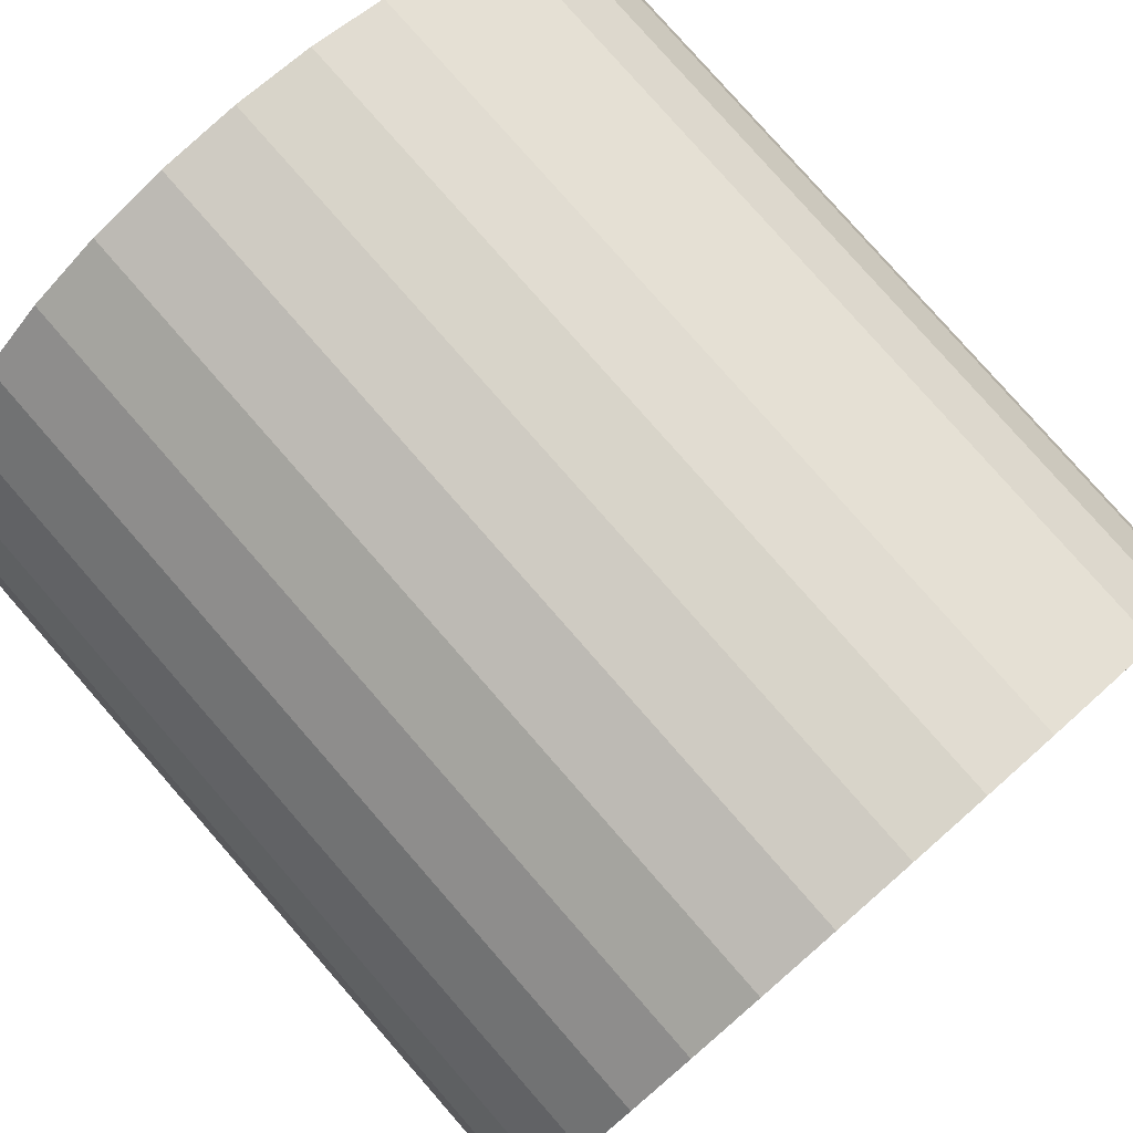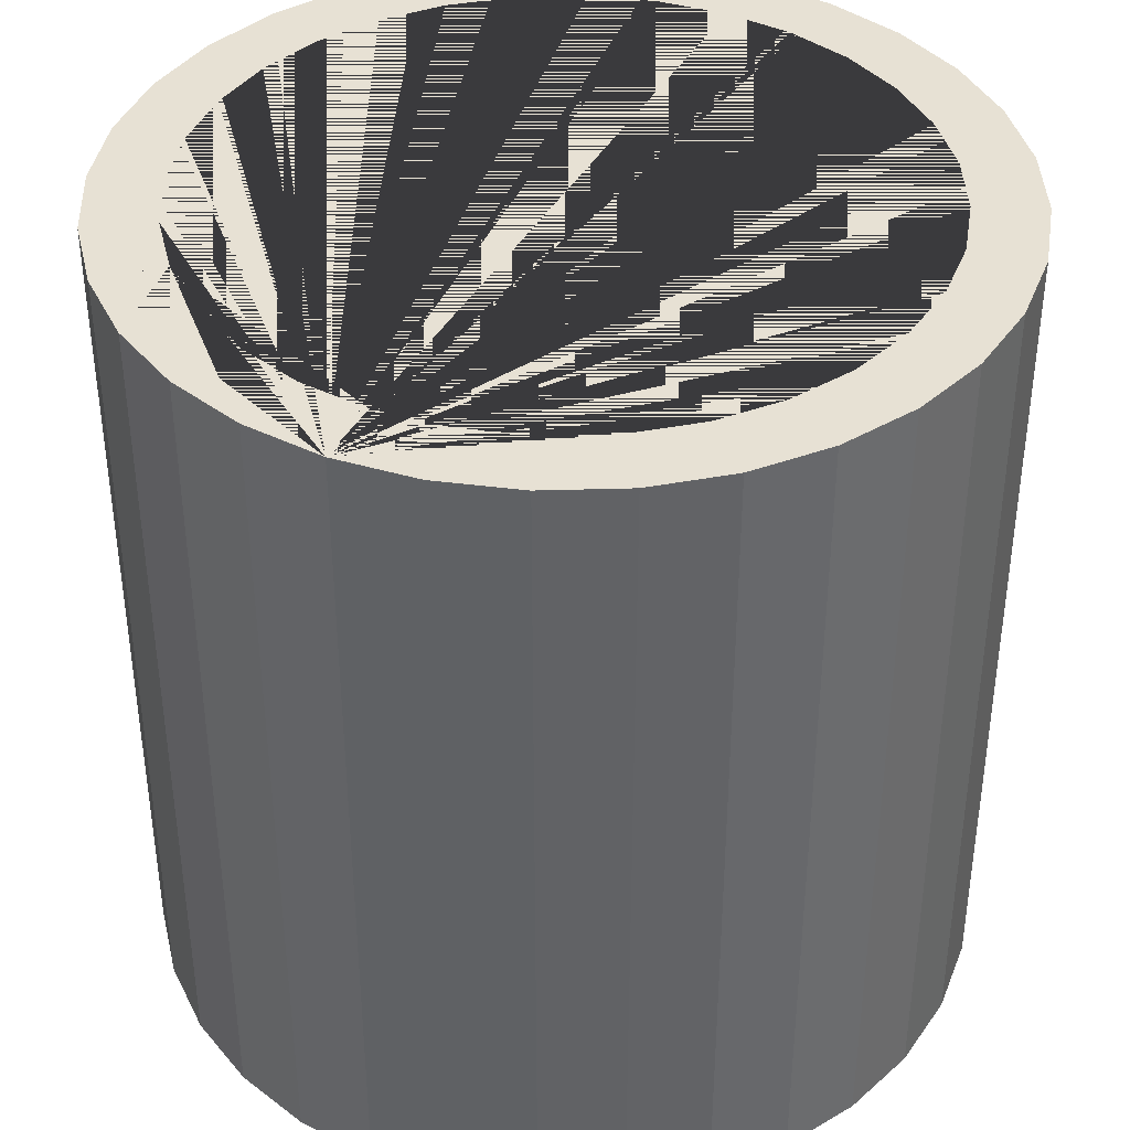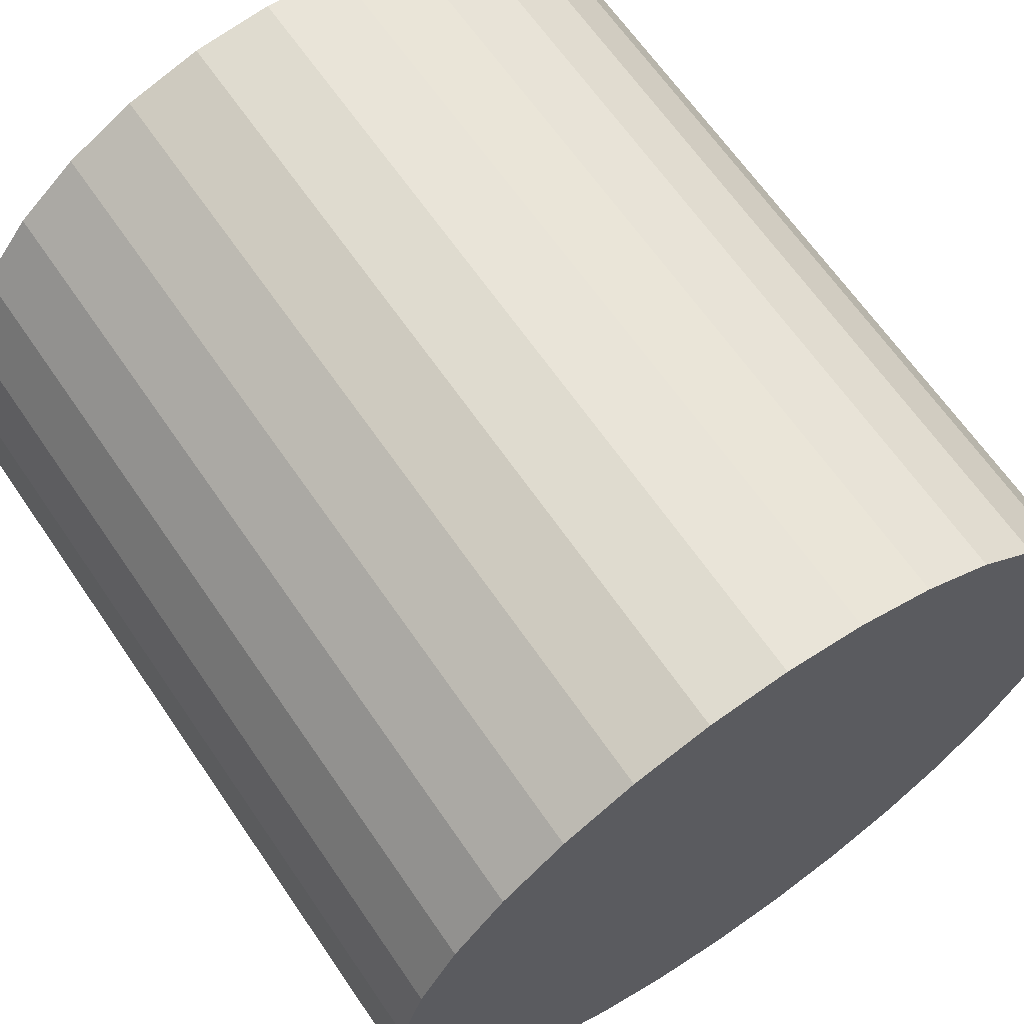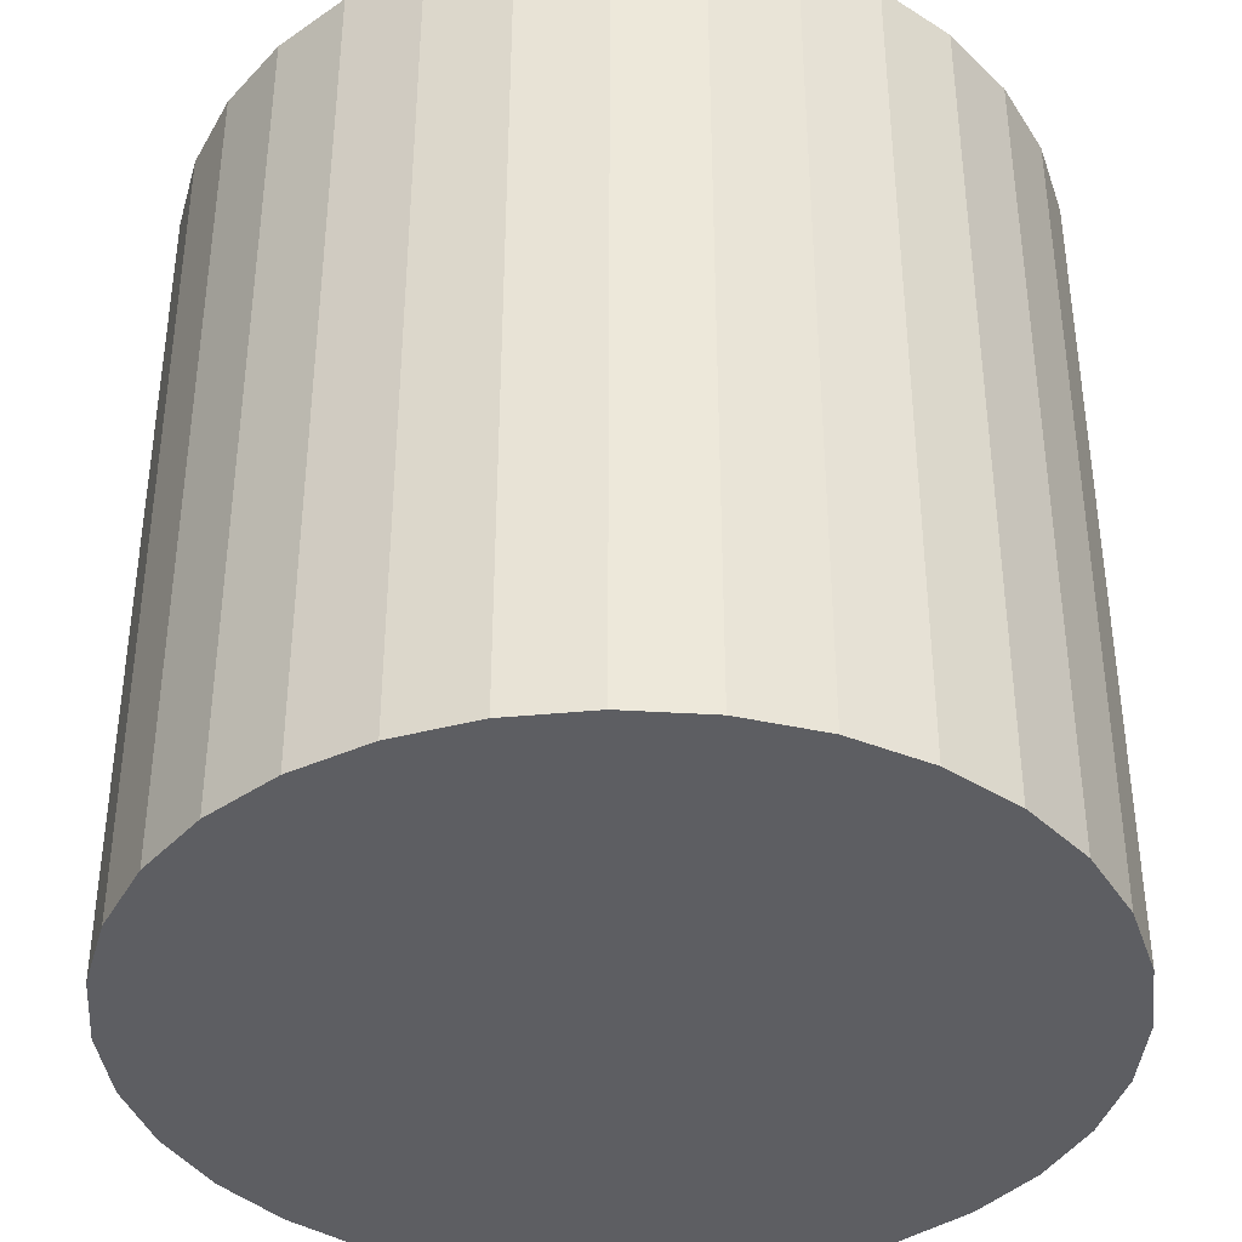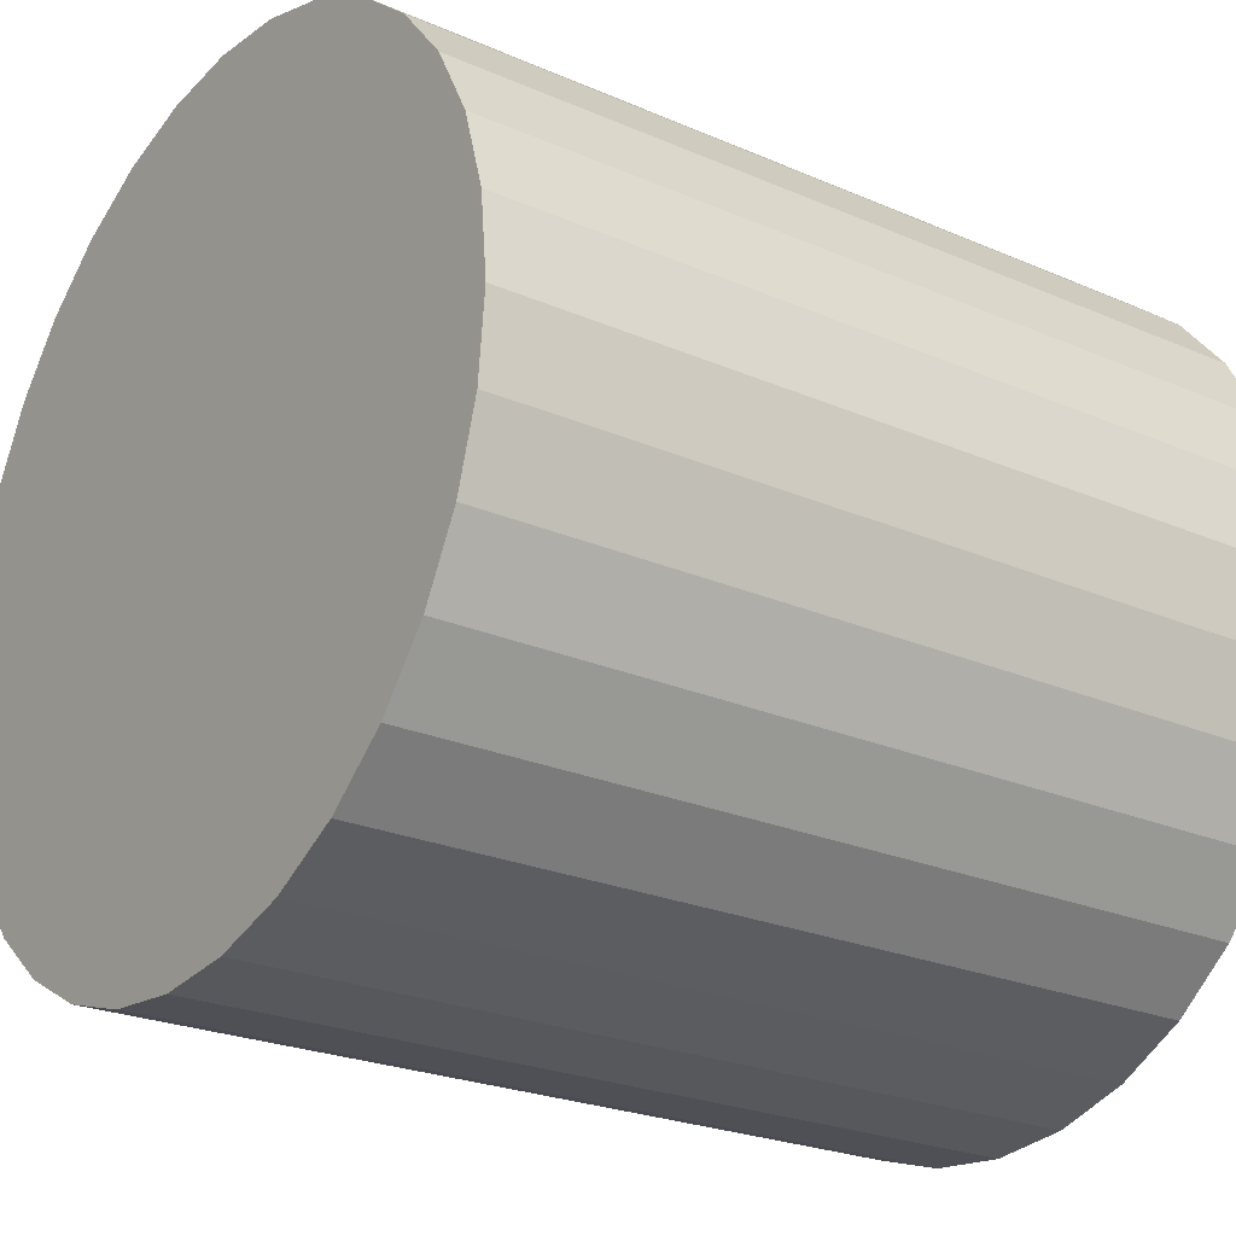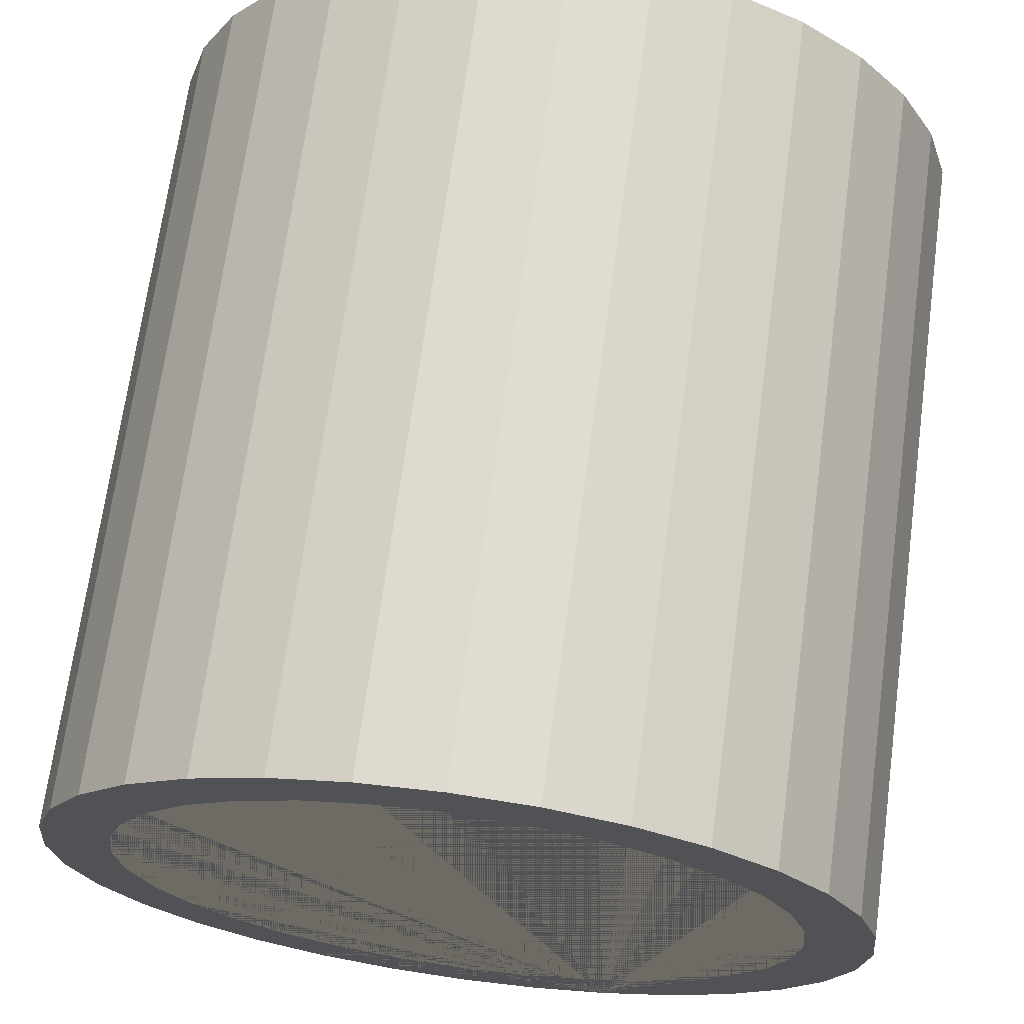
<metadata>
{"format":"obj","ext":"obj","renderer":"f3d","projection":"perspective","resolution":1024,"background":"white","views":[{"elev":79.7,"azim":-41.2,"up":"+Y"},{"elev":39.6,"azim":48.5,"up":"+Z"},{"elev":65.1,"azim":145.6,"up":"+Y"},{"elev":-39.1,"azim":12.5,"up":"+Z"},{"elev":-24.0,"azim":-125.9,"up":"+Y"},{"elev":69.2,"azim":7.7,"up":"+Y"}]}
</metadata>
<code>
o base_unfilled
v 0 0.091 -0.091
v 0 0.07598 -0.07598
v 0 0.091 0.091
v 0.01775 0.08925 -0.091
v 0.01482 0.07452 -0.07598
v 0.01775 0.08925 0.091
v 0.03482 0.08407 -0.091
v 0.02908 0.0702 -0.07598
v 0.03482 0.08407 0.091
v 0.05056 0.07566 -0.091
v 0.04221 0.06318 -0.07598
v 0.05056 0.07566 0.091
v 0.06435 0.06435 -0.091
v 0.05373 0.05373 -0.07598
v 0.06435 0.06435 0.091
v 0.07566 0.05056 -0.091
v 0.06318 0.04221 -0.07598
v 0.07566 0.05056 0.091
v 0.0702 0.02908 -0.07598
v 0.08407 0.03482 -0.091
v 0.08407 0.03482 0.091
v 0.08925 0.01775 -0.091
v 0.07452 0.01482 -0.07598
v 0.08925 0.01775 0.091
v 0.091 -0 -0.091
v 0.07598 -0 -0.07598
v 0.091 0 0.091
v 0.08925 -0.01775 -0.091
v 0.07452 -0.01482 -0.07598
v 0.08925 -0.01775 0.091
v 0.08407 -0.03482 -0.091
v 0.0702 -0.02908 -0.07598
v 0.08407 -0.03482 0.091
v 0.07566 -0.05056 -0.091
v 0.06318 -0.04221 -0.07598
v 0.07566 -0.05056 0.091
v 0.06435 -0.06435 -0.091
v 0.05373 -0.05373 -0.07598
v 0.06435 -0.06435 0.091
v 0.04221 -0.06318 -0.07598
v 0.05056 -0.07566 -0.091
v 0.05056 -0.07566 0.091
v 0.02908 -0.0702 -0.07598
v 0.03482 -0.08407 -0.091
v 0.03482 -0.08407 0.091
v 0.01775 -0.08925 -0.091
v 0.01482 -0.07452 -0.07598
v 0.01775 -0.08925 0.091
v -0 -0.07598 -0.07598
v -0 -0.091 -0.091
v -0 -0.091 0.091
v -0.01775 -0.08925 -0.091
v -0.01482 -0.07452 -0.07598
v -0.01775 -0.08925 0.091
v -0.03482 -0.08407 -0.091
v -0.02908 -0.0702 -0.07598
v -0.03482 -0.08407 0.091
v -0.05056 -0.07566 -0.091
v -0.04221 -0.06318 -0.07598
v -0.05056 -0.07566 0.091
v -0.06435 -0.06435 -0.091
v -0.05373 -0.05373 -0.07598
v -0.06435 -0.06435 0.091
v -0.07566 -0.05056 -0.091
v -0.06318 -0.04221 -0.07598
v -0.07566 -0.05056 0.091
v -0.0702 -0.02908 -0.07598
v -0.08407 -0.03482 -0.091
v -0.08407 -0.03482 0.091
v -0.08925 -0.01775 -0.091
v -0.07452 -0.01482 -0.07598
v -0.08925 -0.01775 0.091
v -0.07598 -0 -0.07598
v -0.091 -0 -0.091
v -0.091 0 0.091
v -0.07452 0.01482 -0.07598
v -0.08925 0.01775 -0.091
v -0.08925 0.01775 0.091
v -0.0702 0.02908 -0.07598
v -0.08407 0.03482 -0.091
v -0.08407 0.03482 0.091
v -0.06318 0.04221 -0.07598
v -0.07566 0.05056 -0.091
v -0.07566 0.05056 0.091
v -0.06435 0.06435 -0.091
v -0.05373 0.05373 -0.07598
v -0.06435 0.06435 0.091
v -0.05056 0.07566 -0.091
v -0.04221 0.06318 -0.07598
v -0.05056 0.07566 0.091
v -0.03482 0.08407 -0.091
v -0.02908 0.0702 -0.07598
v -0.03482 0.08407 0.091
v -0.01482 0.07452 -0.07598
v -0.01775 0.08925 -0.091
v -0.01775 0.08925 0.091
v -0.04221 0.06318 0.091
v -0.05373 0.05373 0.091
v -0.02908 0.0702 0.091
v 0 0.07598 0.091
v -0.01482 0.07452 0.091
v -0.07598 0 0.091
v -0.07452 -0.01482 0.091
v -0.06318 -0.04221 0.091
v -0.05373 -0.05373 0.091
v -0.0702 -0.02908 0.091
v -0 -0.07598 0.091
v 0.01482 -0.07452 0.091
v 0.04221 -0.06318 0.091
v 0.05373 -0.05373 0.091
v 0.02908 -0.0702 0.091
v 0.06318 0.04221 0.091
v 0.05373 0.05373 0.091
v 0.07598 0 0.091
v 0.07452 0.01482 0.091
v 0.0702 0.02908 0.091
v -0.07452 0.01482 0.091
v -0.06318 0.04221 0.091
v -0.0702 0.02908 0.091
v -0.04221 -0.06318 0.091
v 0.01482 0.07452 0.091
v -0.01482 -0.07452 0.091
v -0.02908 -0.0702 0.091
v 0.02908 0.0702 0.091
v 0.06318 -0.04221 0.091
v 0.0702 -0.02908 0.091
v 0.07452 -0.01482 0.091
v 0.04221 0.06318 0.091
f 1 3 6 4
f 4 6 9 7
f 7 9 12 10
f 10 12 15 13
f 13 15 18 16
f 16 18 21 20
f 20 21 24 22
f 22 24 27 25
f 25 27 30 28
f 28 30 33 31
f 31 33 36 34
f 34 36 39 37
f 37 39 42 41
f 41 42 45 44
f 44 45 48 46
f 46 48 51 50
f 50 51 54 52
f 52 54 57 55
f 55 57 60 58
f 58 60 63 61
f 61 63 66 64
f 64 66 69 68
f 68 69 72 70
f 70 72 75 74
f 74 75 78 77
f 77 78 81 80
f 80 81 84 83
f 83 84 87 85
f 85 87 90 88
f 88 90 93 91
f 45 42 39 36 33 30 27 24 21 18 15 12 9 6 3 96 93 90 87 84 81 78 75 72 69 66 63 60 57 123 120 105 104 106 103 102 117 119 118 98 97 99 101 100 121 124 128 113 112 116 115 114 127 126 125 110 109 111
f 123 57 54 51 48 45 111 108 107 122
f 91 93 96 95
f 95 96 3 1
f 95 1 4 7 10 13 16 20 22 25 28 31 34 37 41 44 46 50 52 55 58 61 64 68 70 74 77 80 83 85 88 91
f 100 2 5 121
f 121 5 8 124
f 124 8 11 128
f 128 11 14 113
f 14 17 112 113
f 17 19 116 112
f 19 23 115 116
f 23 26 114 115
f 26 29 127 114
f 29 32 126 127
f 32 35 125 126
f 35 38 110 125
f 38 40 109 110
f 40 43 111 109
f 43 47 108 111
f 47 49 107 108
f 49 53 122 107
f 53 56 123 122
f 56 59 120 123
f 59 62 105 120
f 62 65 104 105
f 65 67 106 104
f 67 71 103 106
f 71 73 102 103
f 102 73 76 117
f 76 79 119 117
f 79 82 118 119
f 118 82 86 98
f 98 86 89 97
f 97 89 92 99
f 99 92 94 101
f 101 94 2 100
f 59 56 53 49 47 43 40 38 35 32 29 26 23 19 17 14 11 8 5 2 94 92 89 86 82 79 76 73 71 67 65 62

</code>
